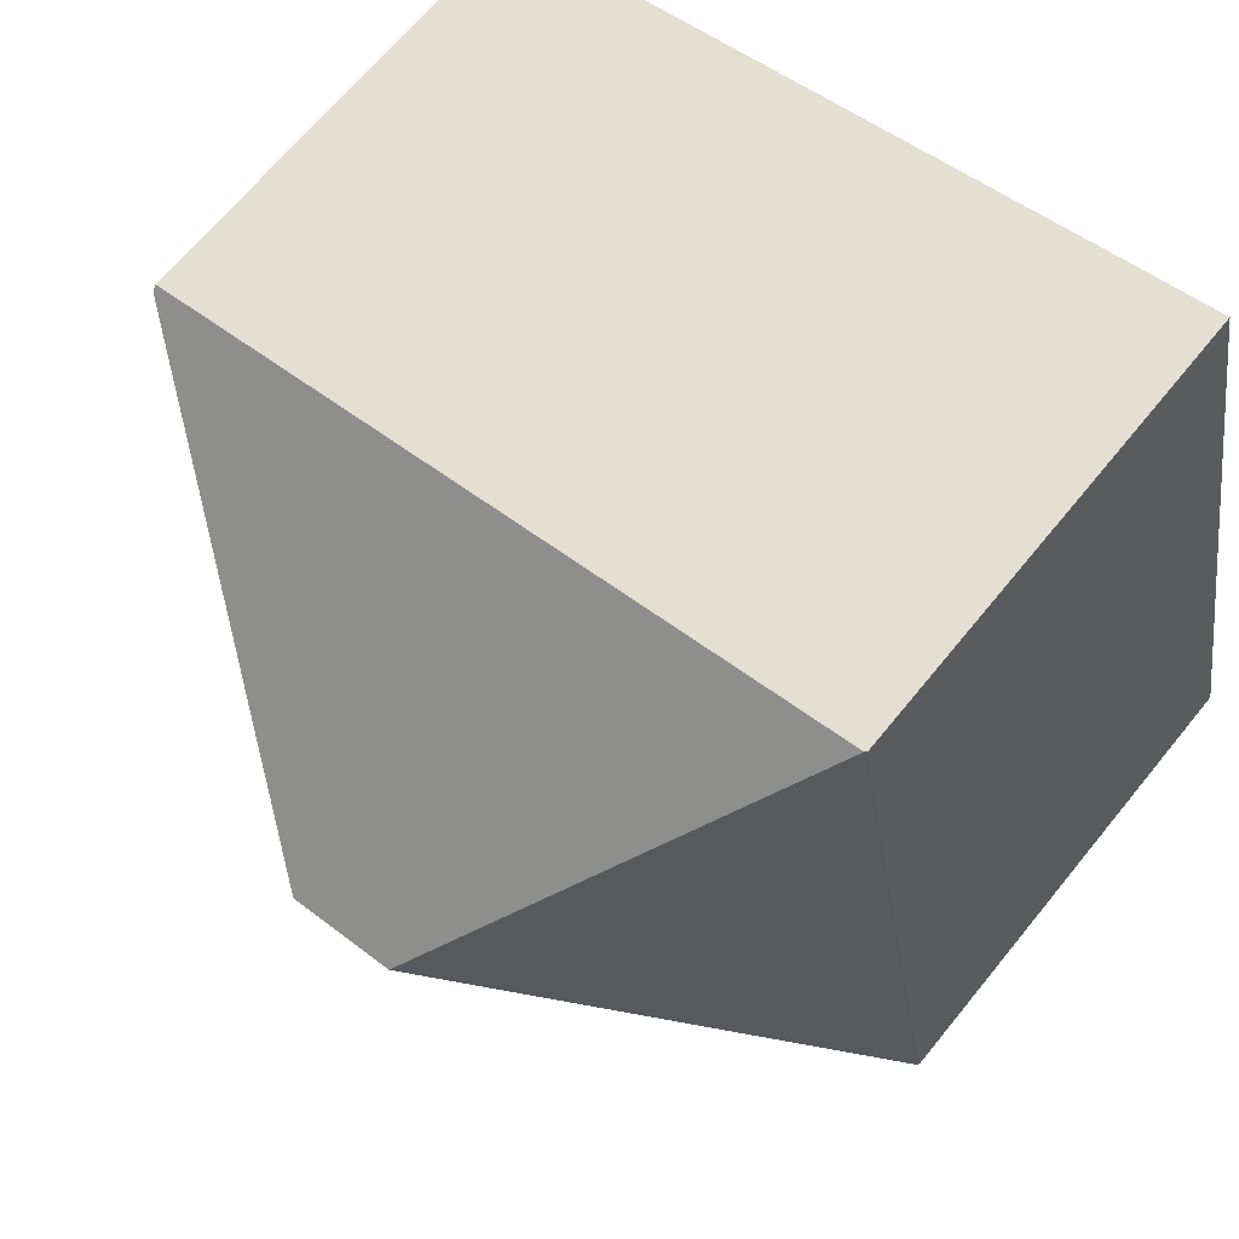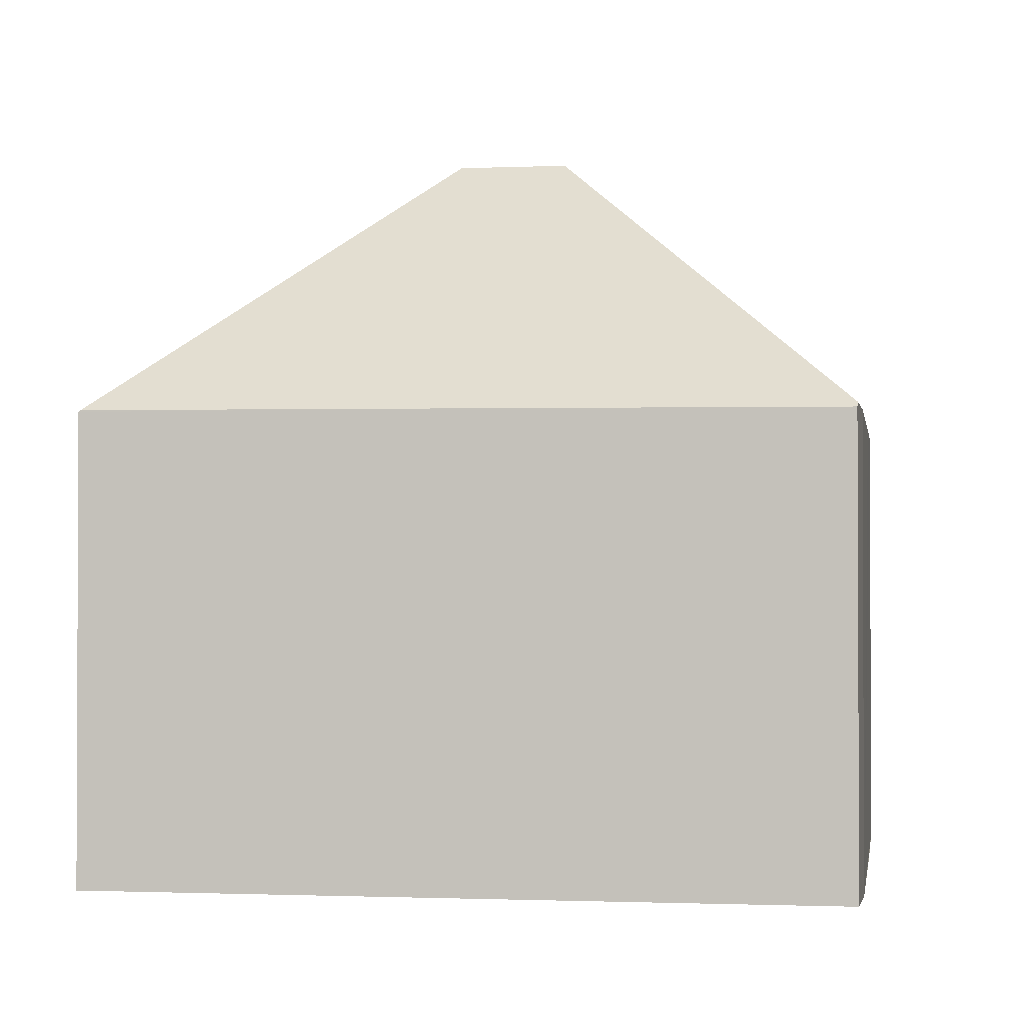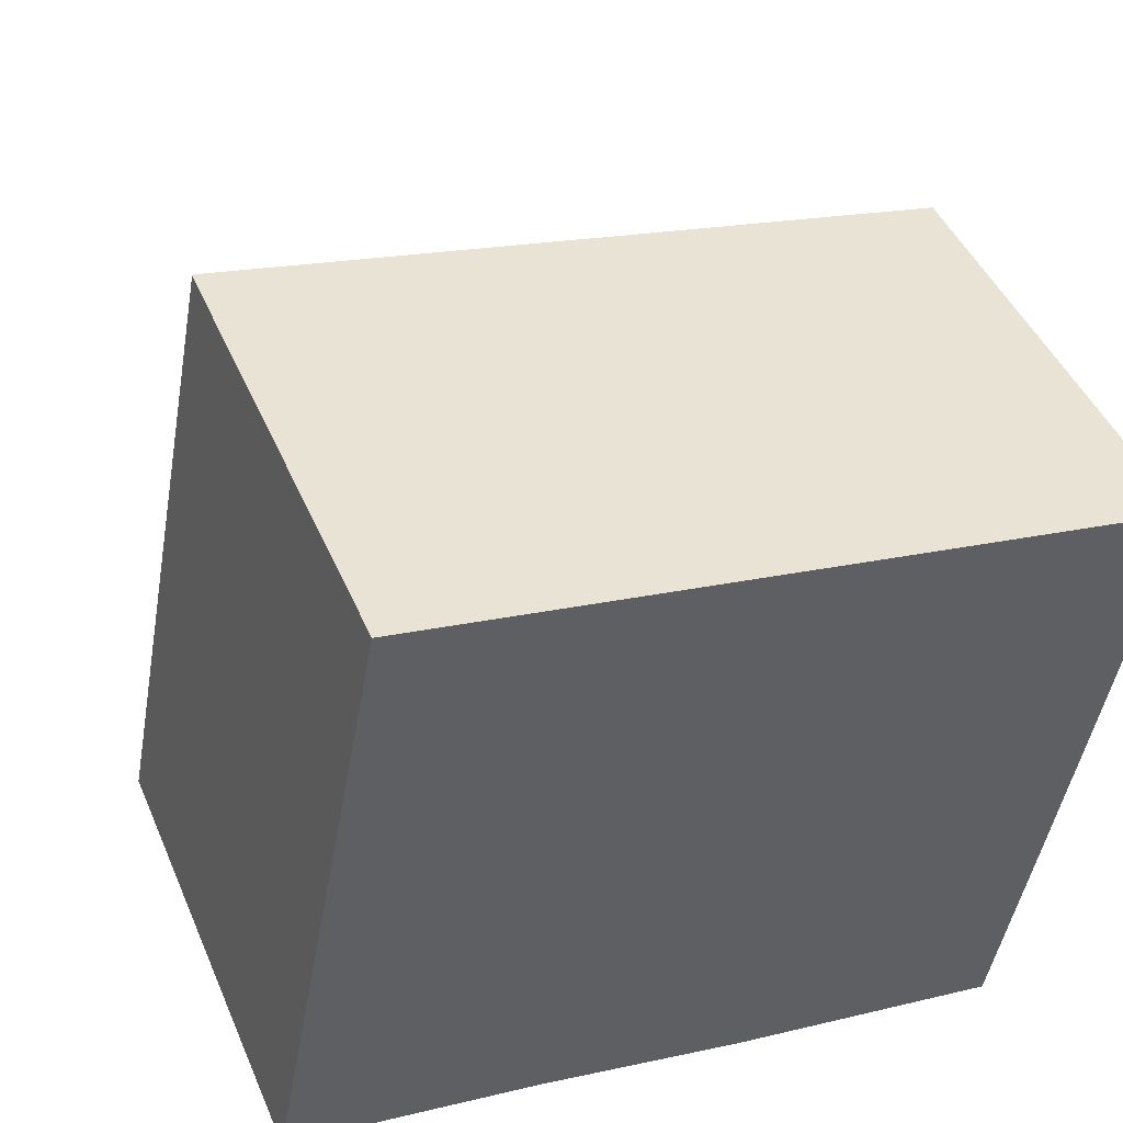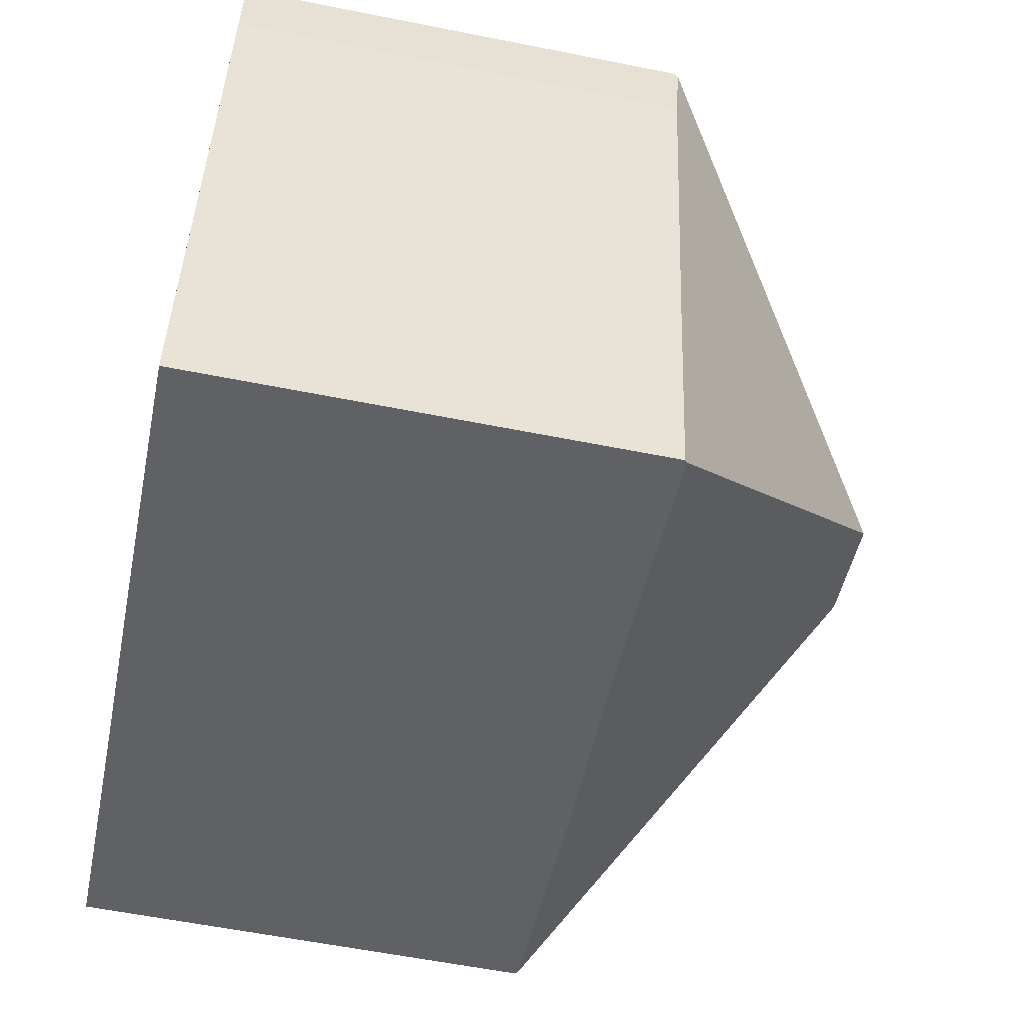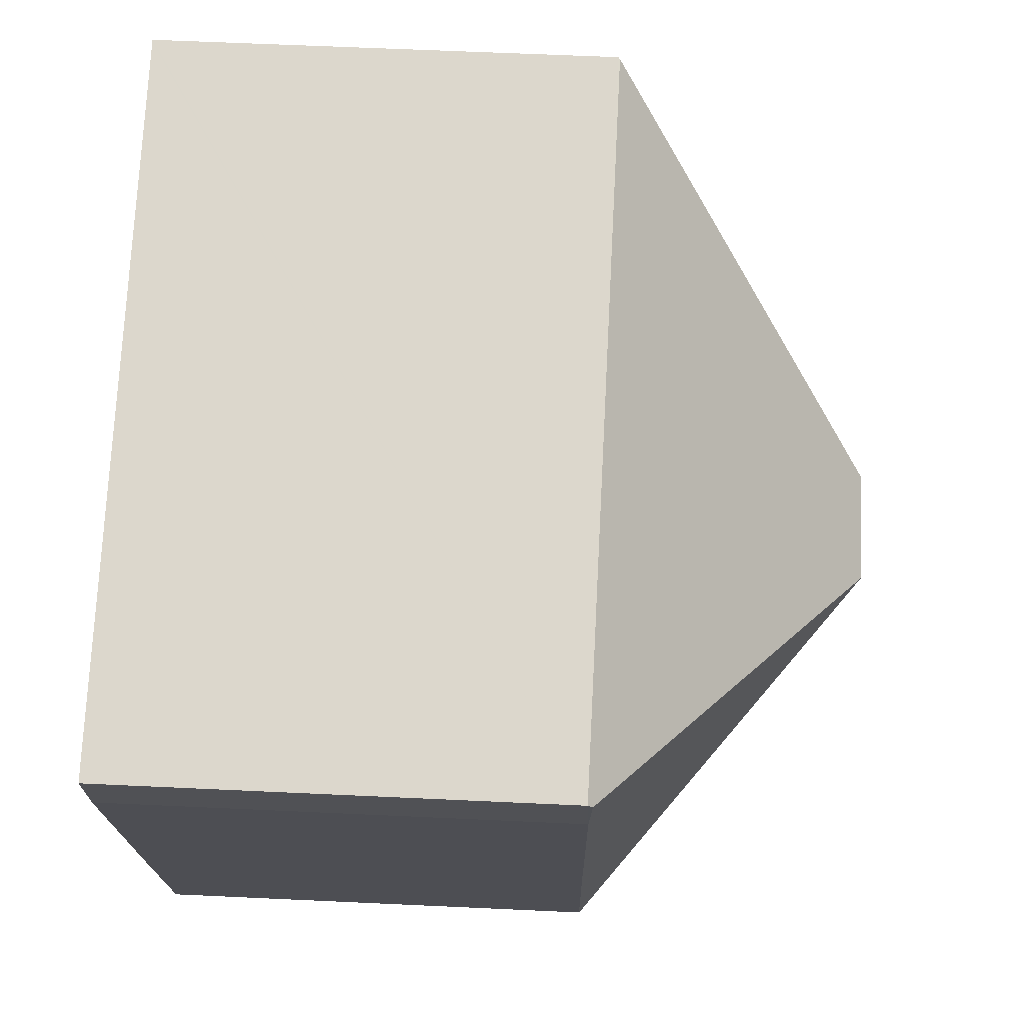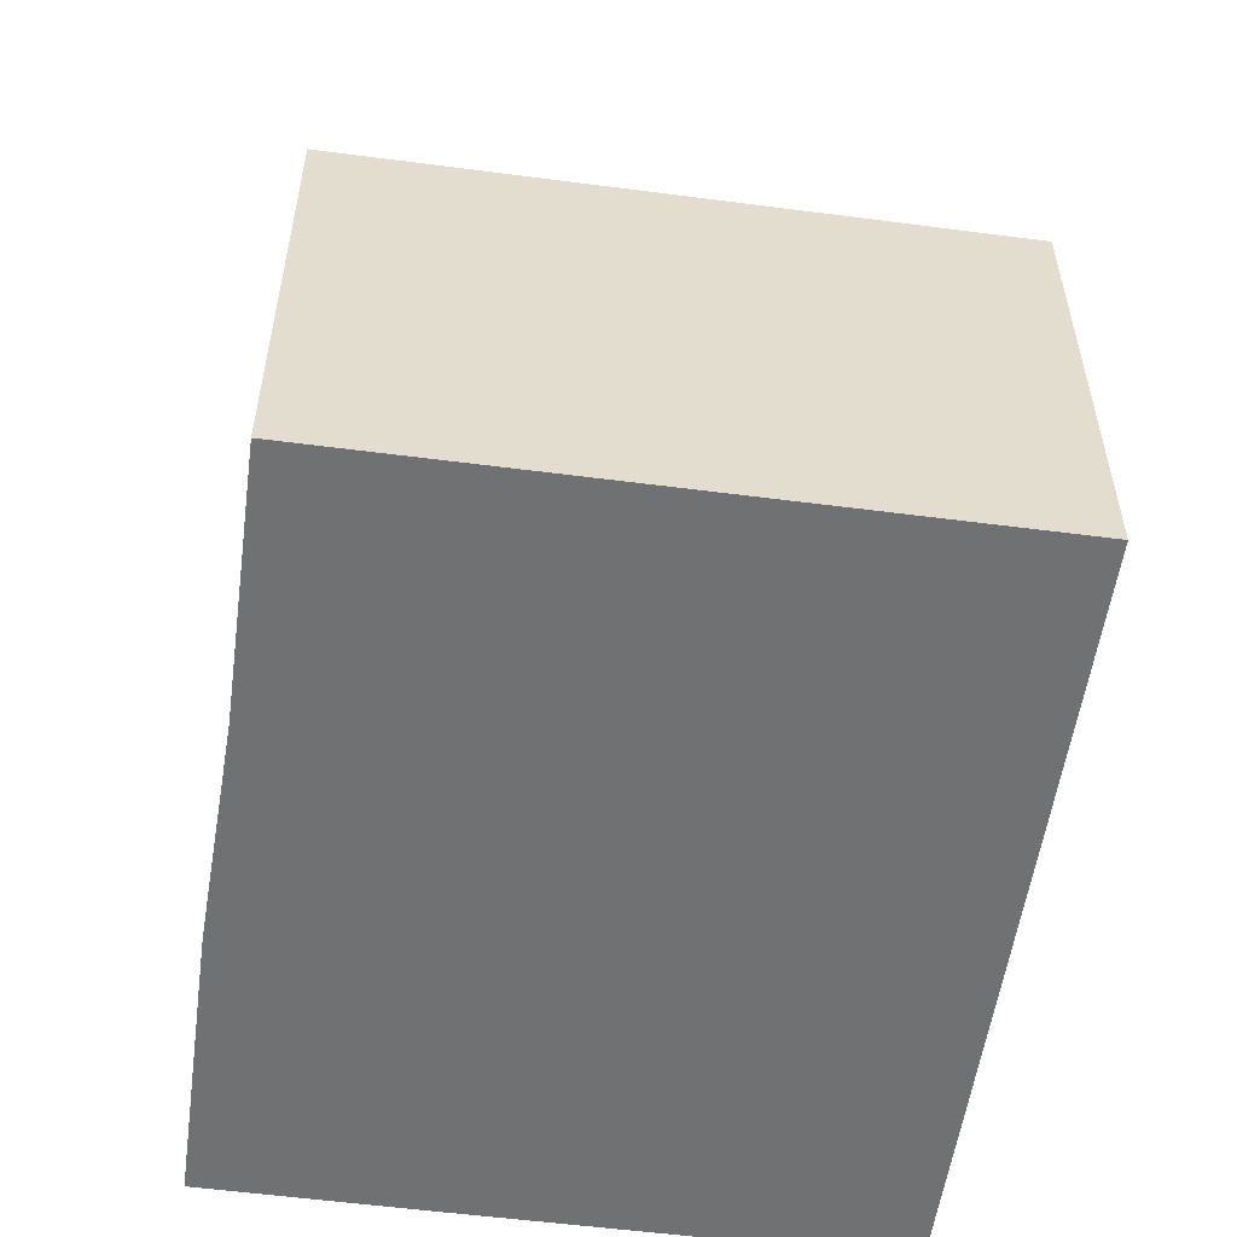
<metadata>
{"format":"obj","ext":"obj","renderer":"f3d","projection":"perspective","resolution":1024,"background":"white","views":[{"elev":67.4,"azim":-140.8,"up":"+Z"},{"elev":-1.4,"azim":19.9,"up":"+Y"},{"elev":45.4,"azim":-22.4,"up":"+Z"},{"elev":-59.0,"azim":78.4,"up":"+Z"},{"elev":61.7,"azim":92.7,"up":"+Z"},{"elev":-55.2,"azim":-87.0,"up":"+Y"}]}
</metadata>
<code>
v  7.313 11.26 3.423
v  11.15 7.015 -2.237
v  11.11 7.045 -2.231
v  11.77 7.003 0.956
v  12.77 7.001 6.169
v  12.92 7.042 7.192
v  7.216 7.007 -1.493
v  6.995 7.005 -1.451
v  3.802 7.081 -0.722
v  5.648 11.26 3.757
v  0.046 7.046 -0.009
v  1.805 7.005 9.435
v  0 7.005 4.289e-16
v  1.835 7.031 9.429
v  7.216 7.001 8.385
v  12.93 6.968 7.276
v  1.805 -5.777e-16 9.435
v  1.835 -5.774e-16 9.429
v  7.216 -5.134e-16 8.385
v  12.93 -4.455e-16 7.276
v  12.77 -3.777e-16 6.169
v  12.92 -4.404e-16 7.192
v  11.15 1.37e-16 -2.237
v  11.77 -5.854e-17 0.956
v  11.11 1.366e-16 -2.231
v  7.216 9.142e-17 -1.493
v  6.995 8.885e-17 -1.451
v  3.802 4.421e-17 -0.722
v  0 0 0
v  0.046 5.511e-19 -0.009
g defaultobject
f 1 2 3
f 2 1 4
f 4 1 5
f 5 1 6
f 7 1 3
f 1 7 8
f 1 8 9
f 1 9 10
f 10 9 11
f 12 11 13
f 11 12 10
f 10 12 14
f 6 15 16
f 15 6 1
f 15 1 14
f 14 1 10
f 12 15 14
f 15 12 17
f 15 17 16
f 16 17 18
f 16 18 19
f 16 19 20
f 16 5 6
f 5 16 21
f 21 16 20
f 21 20 22
f 21 4 5
f 4 21 2
f 2 21 23
f 23 21 24
f 2 7 3
f 7 2 23
f 7 23 8
f 8 23 25
f 8 25 26
f 8 26 27
f 8 28 9
f 28 8 27
f 28 11 9
f 11 28 13
f 13 28 29
f 29 28 30
f 29 12 13
f 12 29 17
f 24 25 23
f 25 24 26
f 26 24 21
f 26 21 27
f 27 21 28
f 28 21 20
f 28 20 19
f 28 19 30
f 30 19 18
f 30 18 29
f 29 18 17

</code>
